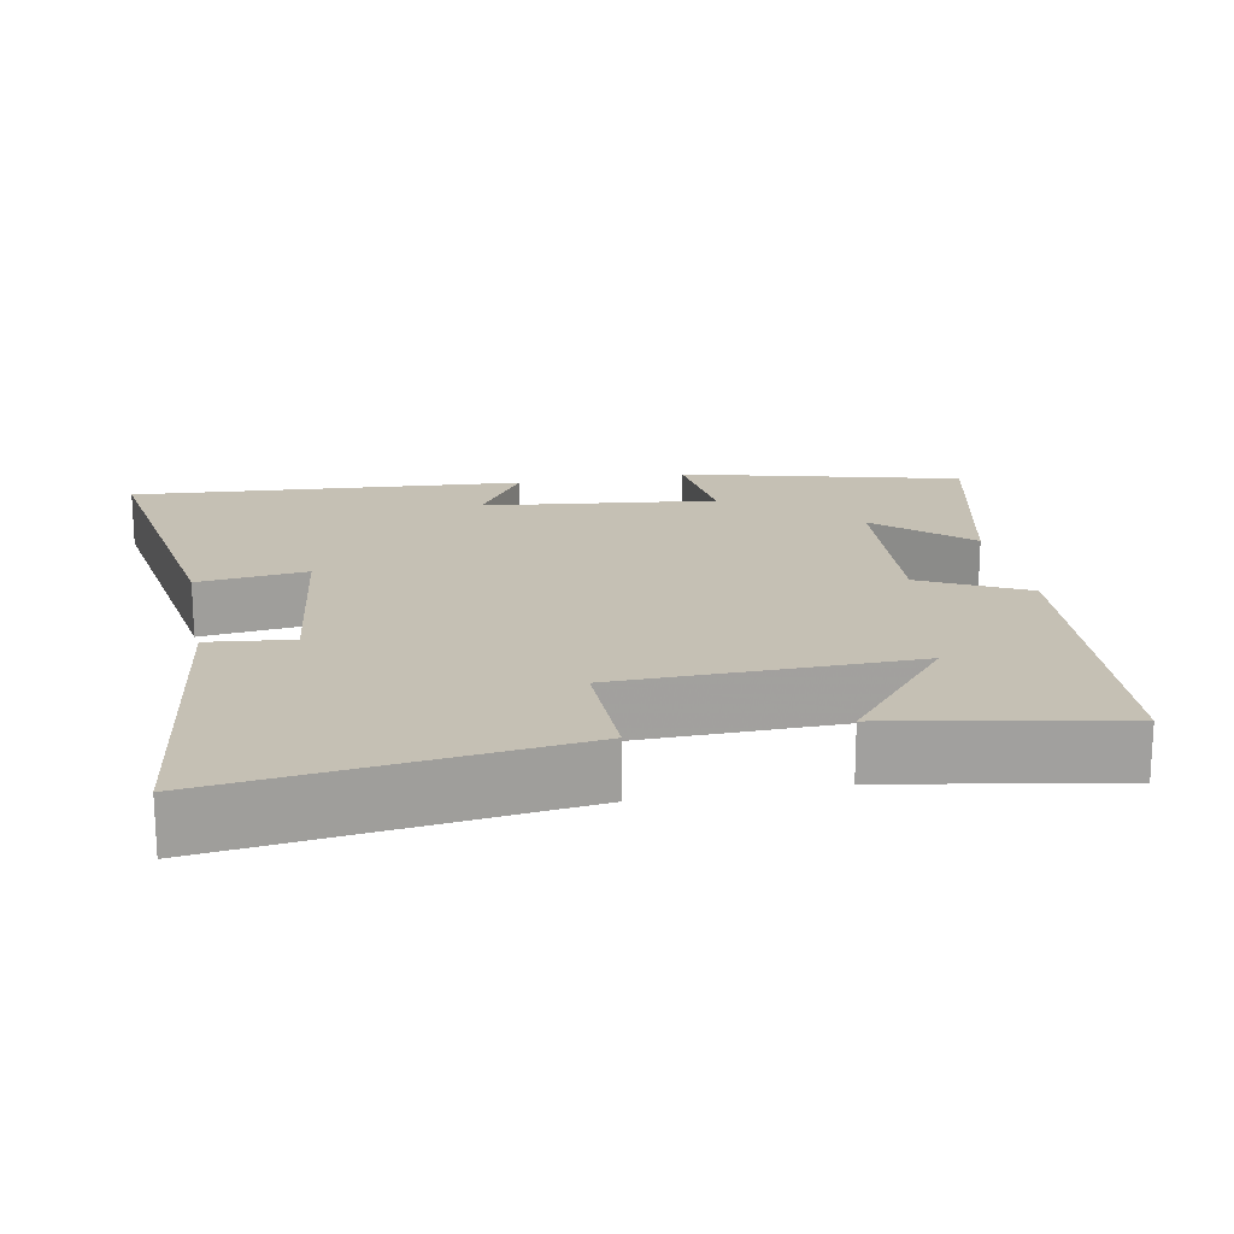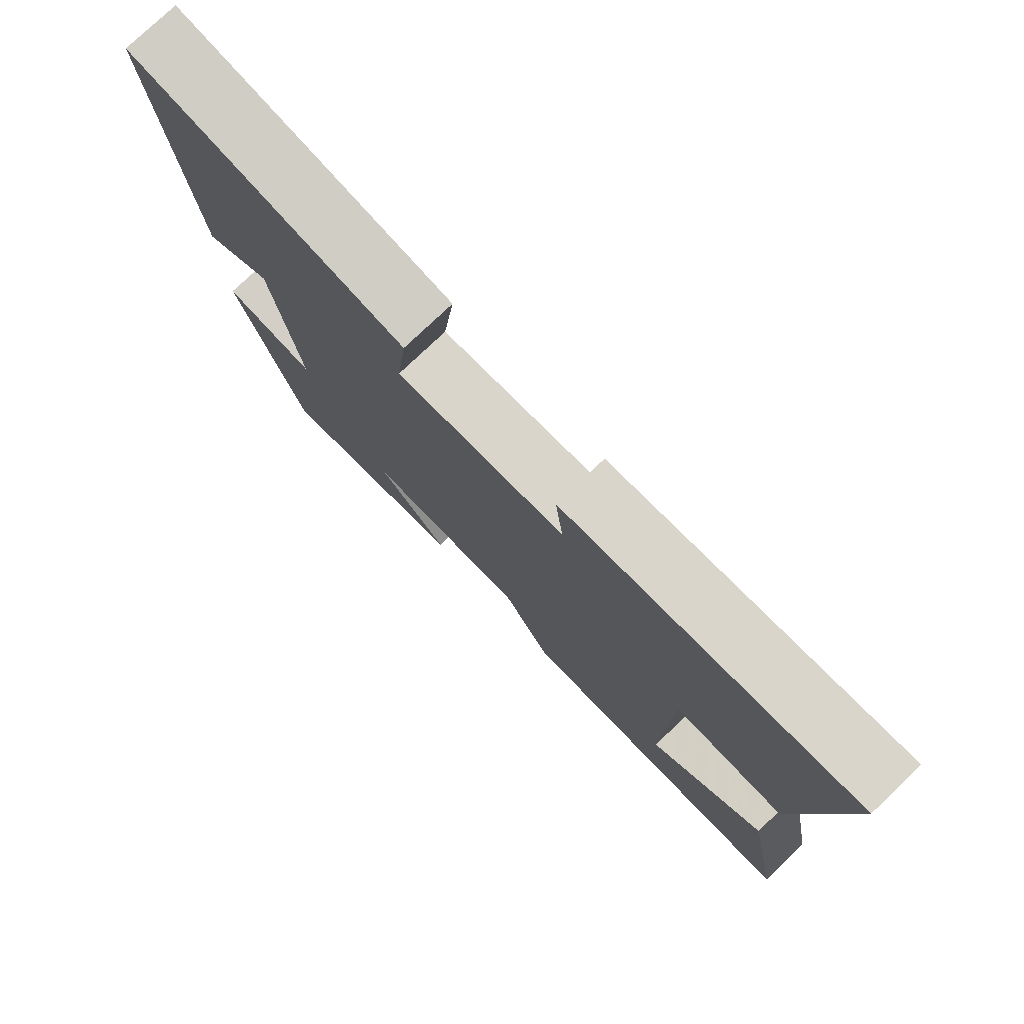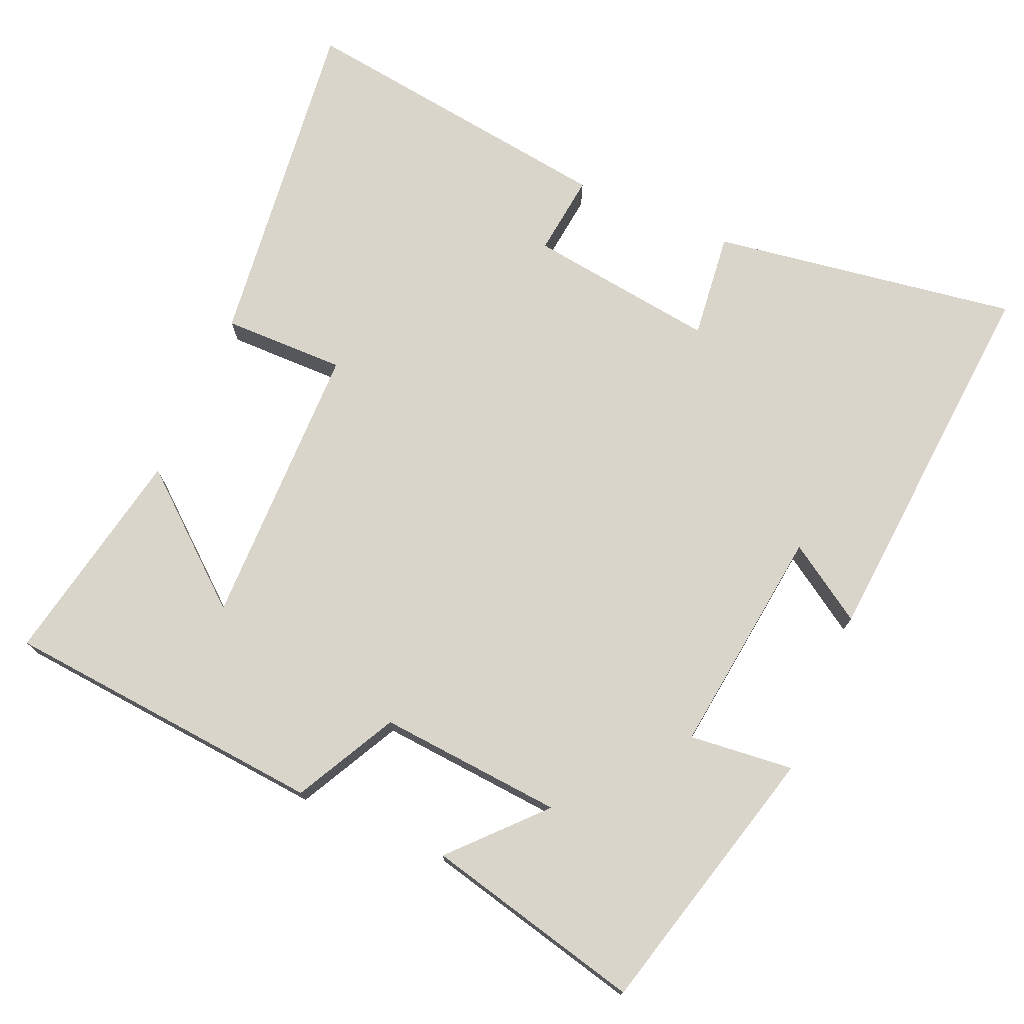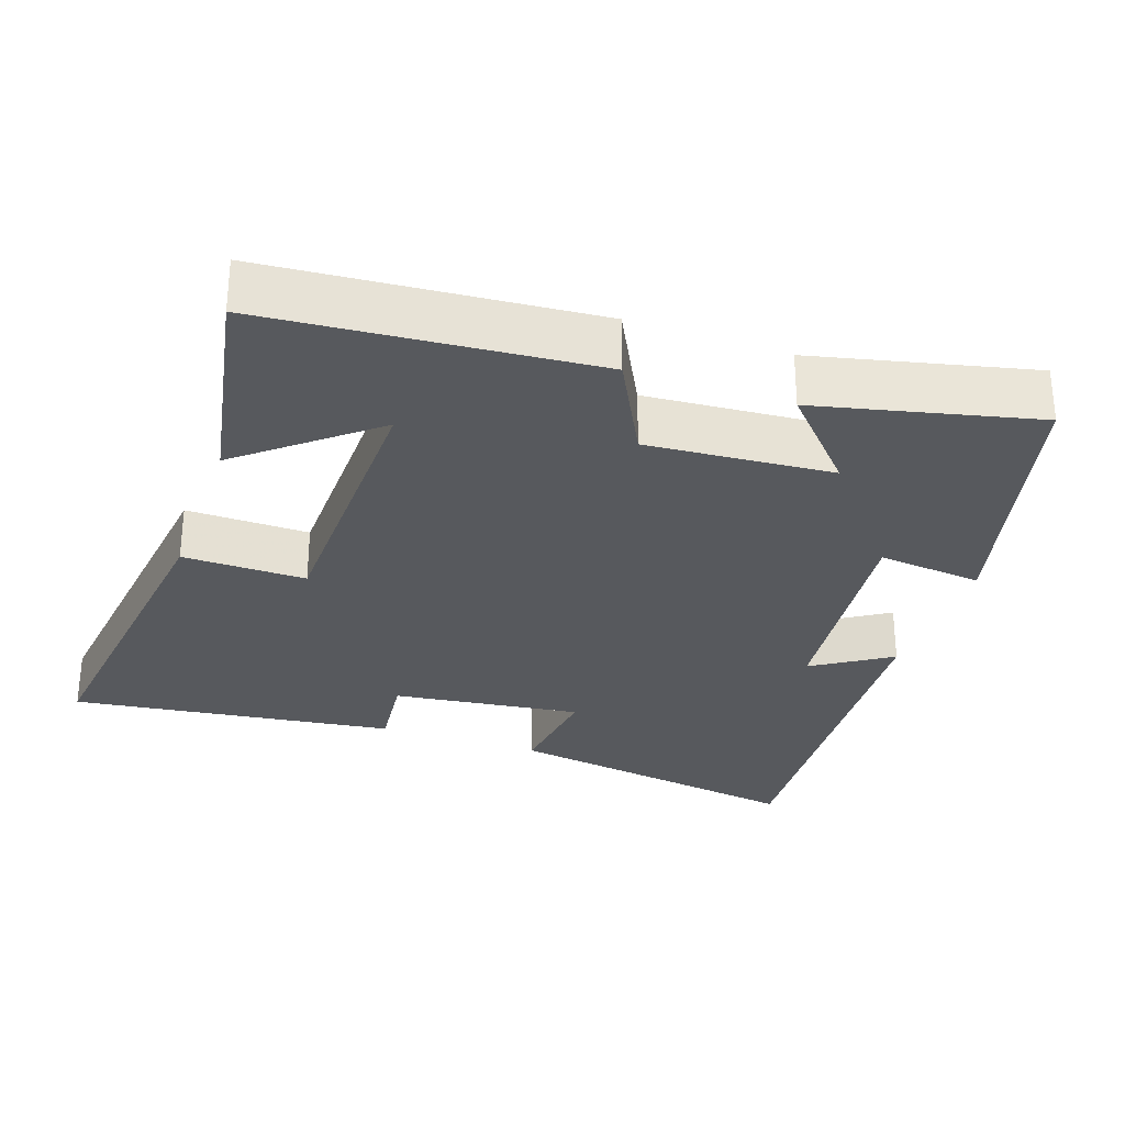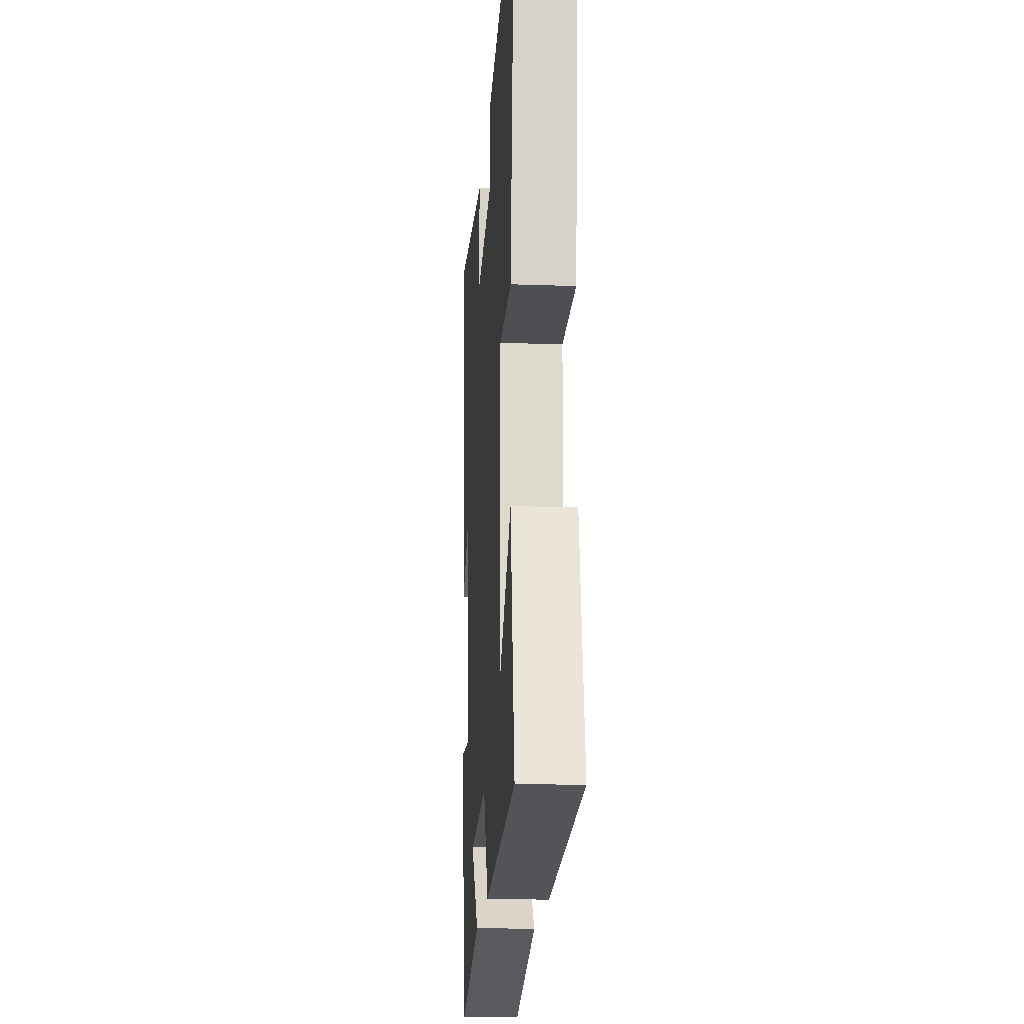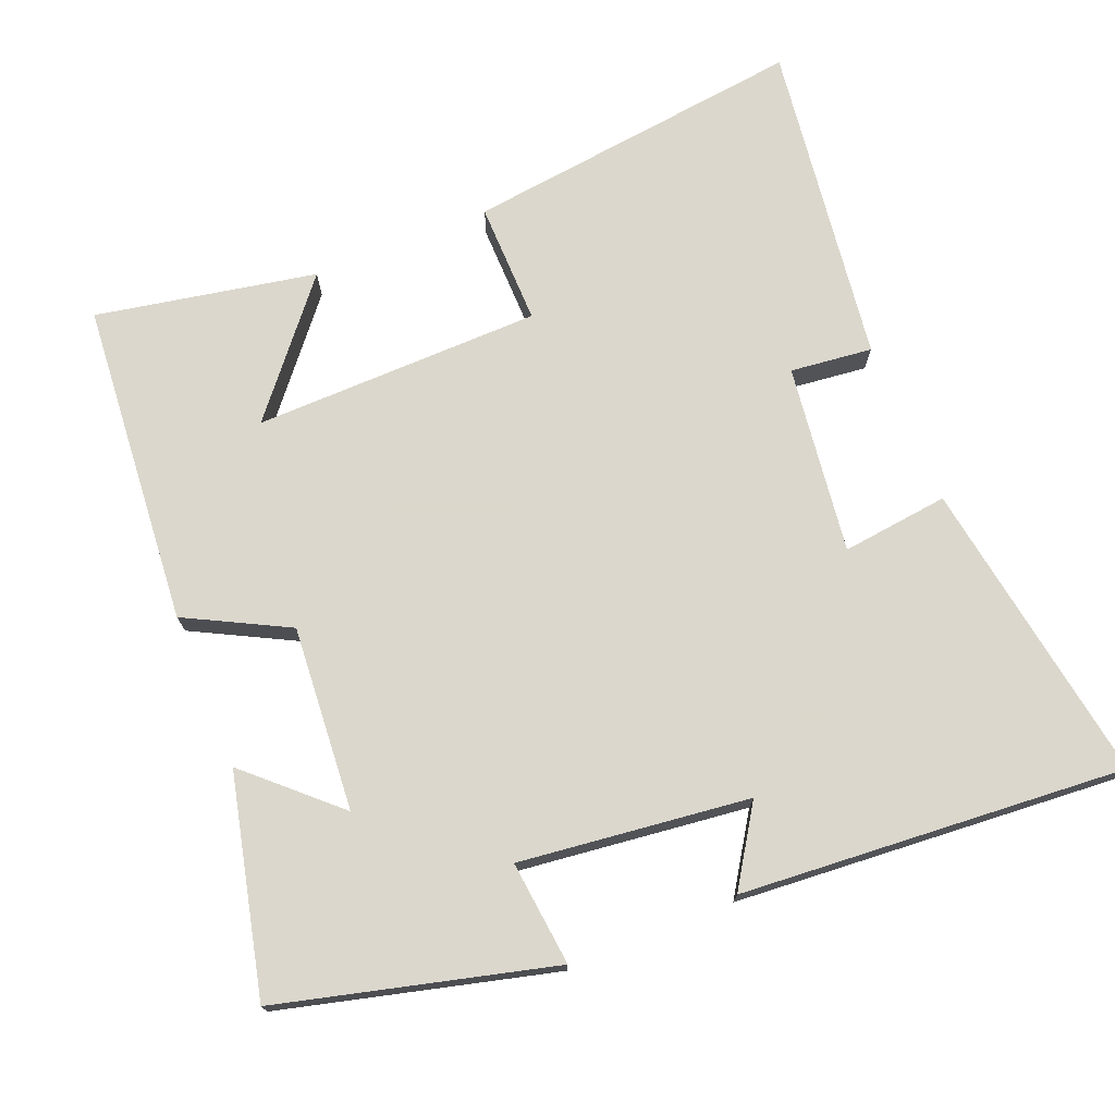
<metadata>
{"format":"obj","ext":"obj","renderer":"f3d","projection":"perspective","resolution":1024,"background":"white","views":[{"elev":18.2,"azim":78.9,"up":"+Y"},{"elev":78.0,"azim":46.5,"up":"+Z"},{"elev":74.4,"azim":-156.5,"up":"+Y"},{"elev":-29.5,"azim":160.6,"up":"+Y"},{"elev":-18.3,"azim":86.1,"up":"+Z"},{"elev":73.4,"azim":-112.2,"up":"+Y"}]}
</metadata>
<code>
v 0.557 0.07 0.56
v 0.5 0.07 0.089
v 0.331 0.07 0.091
v 0.325 0.07 -0.305
v 0.5 0.07 -0.159
v 0.558 0.07 -0.462
v 0.112 0.07 -0.5
v 0.039 0.07 -0.36
v -0.215 0.07 -0.38
v -0.104 0.07 -0.5
v -0.403 0.07 -0.571
v -0.5 0.07 -0.196
v -0.356 0.07 -0.211
v -0.394 0.07 0.105
v -0.5 0.07 0.036
v -0.541 0.07 0.566
v -0.119 0.07 0.5
v -0.136 0.07 0.353
v 0.124 0.07 0.387
v 0.111 0.07 0.5
v 0.557 0 0.56
v 0.5 0 0.089
v 0.331 0 0.091
v 0.325 0 -0.305
v 0.5 0 -0.159
v 0.558 0 -0.462
v 0.112 0 -0.5
v 0.039 0 -0.36
v -0.215 0 -0.38
v -0.104 0 -0.5
v -0.403 0 -0.571
v -0.5 0 -0.196
v -0.356 0 -0.211
v -0.394 0 0.105
v -0.5 0 0.036
v -0.541 0 0.566
v -0.119 0 0.5
v -0.136 0 0.353
v 0.124 0 0.387
v 0.111 0 0.5
f 19 20 1 2
f 18 19 2 3
f 15 16 17 18
f 14 15 18
f 13 14 18 3
f 11 12 13
f 9 10 11
f 9 11 13
f 8 9 13 3
f 4 5 6 7
f 3 4 7 8
f 22 21 40 39
f 23 22 39 38
f 38 37 36 35
f 38 35 34
f 23 38 34 33
f 33 32 31
f 31 30 29
f 33 31 29
f 23 33 29 28
f 27 26 25 24
f 28 27 24 23
f 1 21 22 2
f 2 22 23 3
f 3 23 24 4
f 4 24 25 5
f 5 25 26 6
f 6 26 27 7
f 7 27 28 8
f 8 28 29 9
f 9 29 30 10
f 10 30 31 11
f 11 31 32 12
f 12 32 33 13
f 13 33 34 14
f 14 34 35 15
f 15 35 36 16
f 16 36 37 17
f 17 37 38 18
f 18 38 39 19
f 19 39 40 20
f 20 40 21 1

</code>
